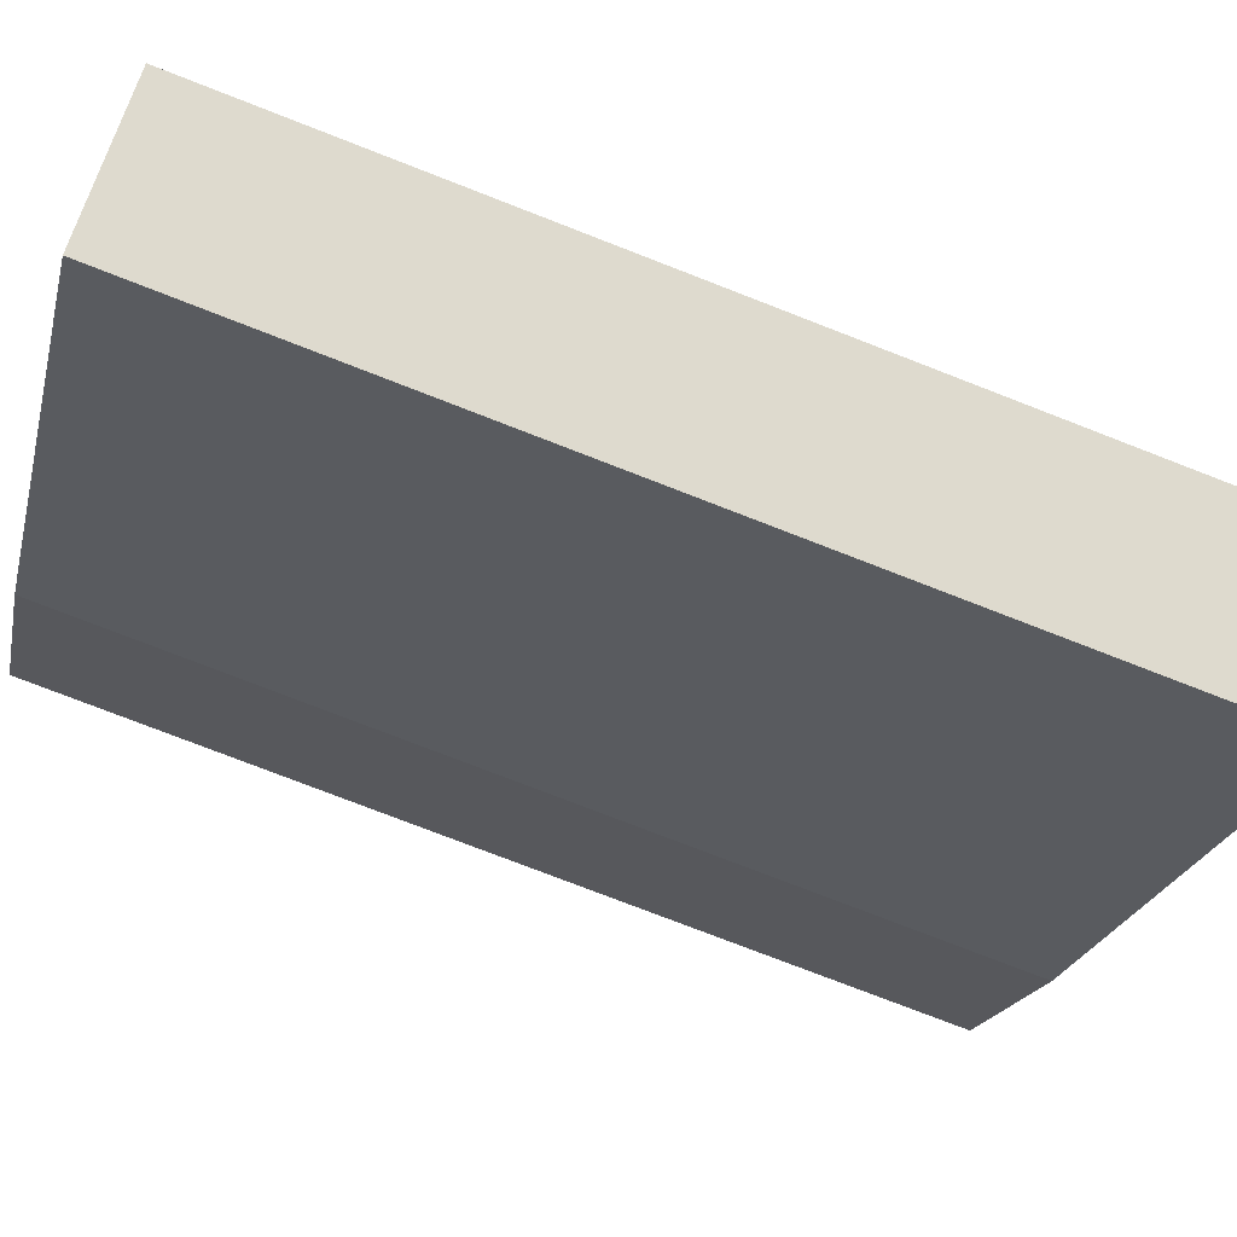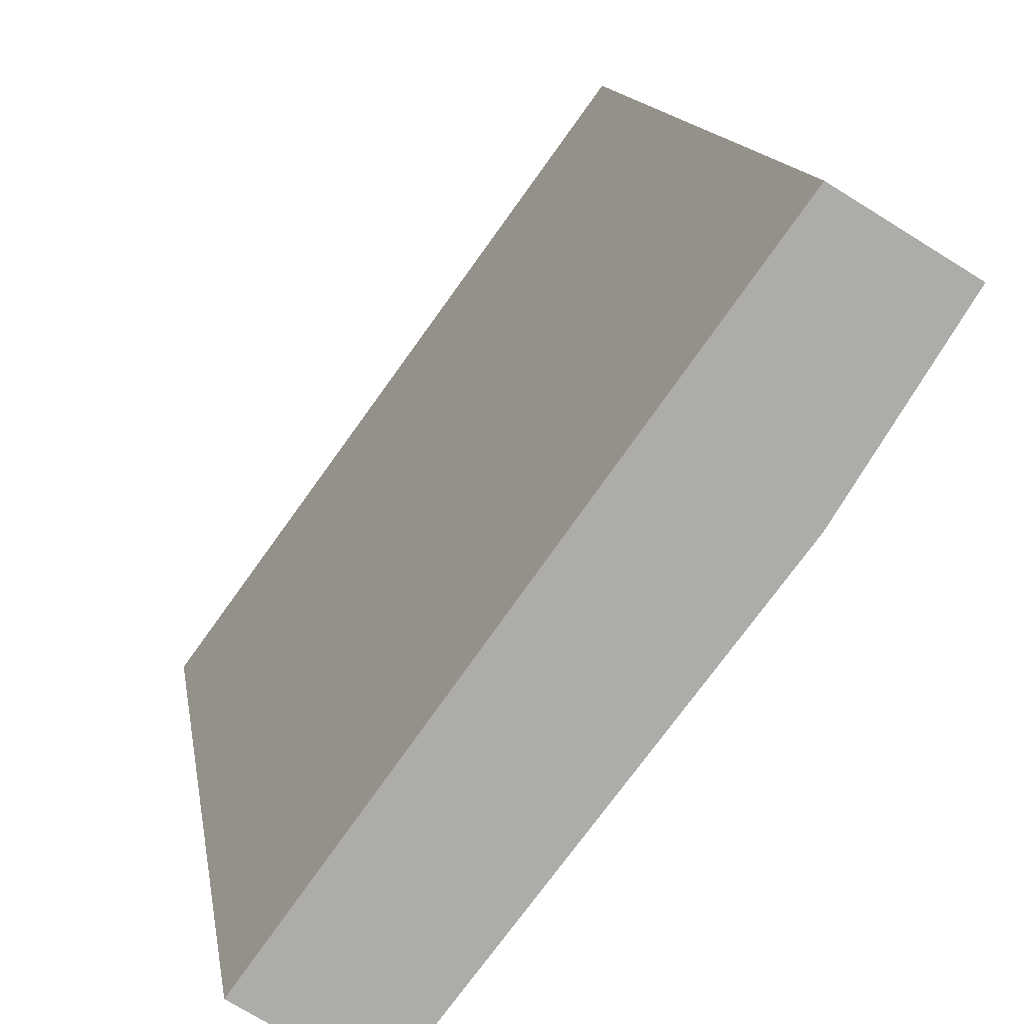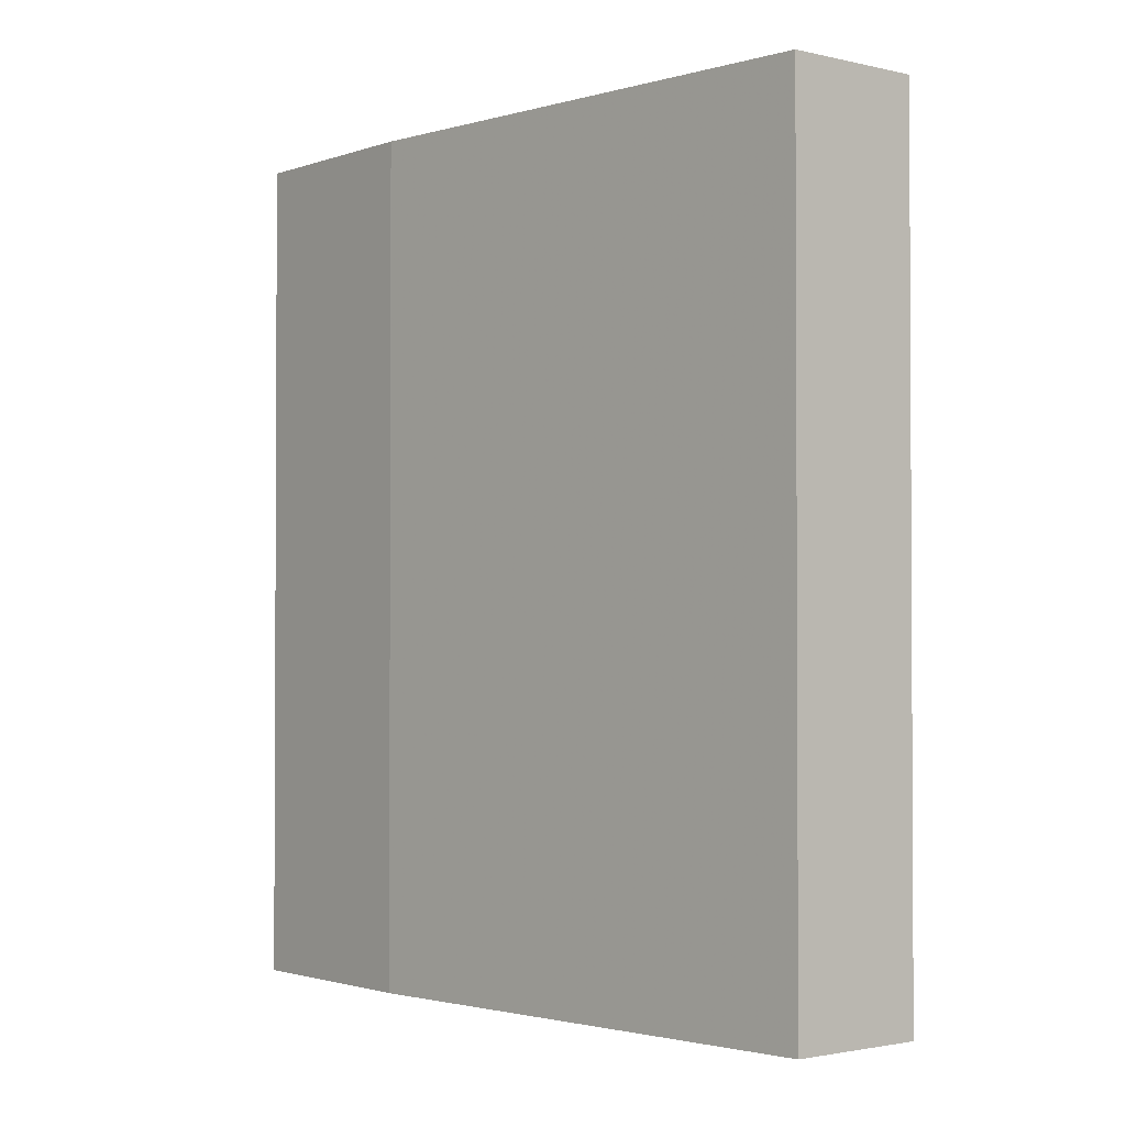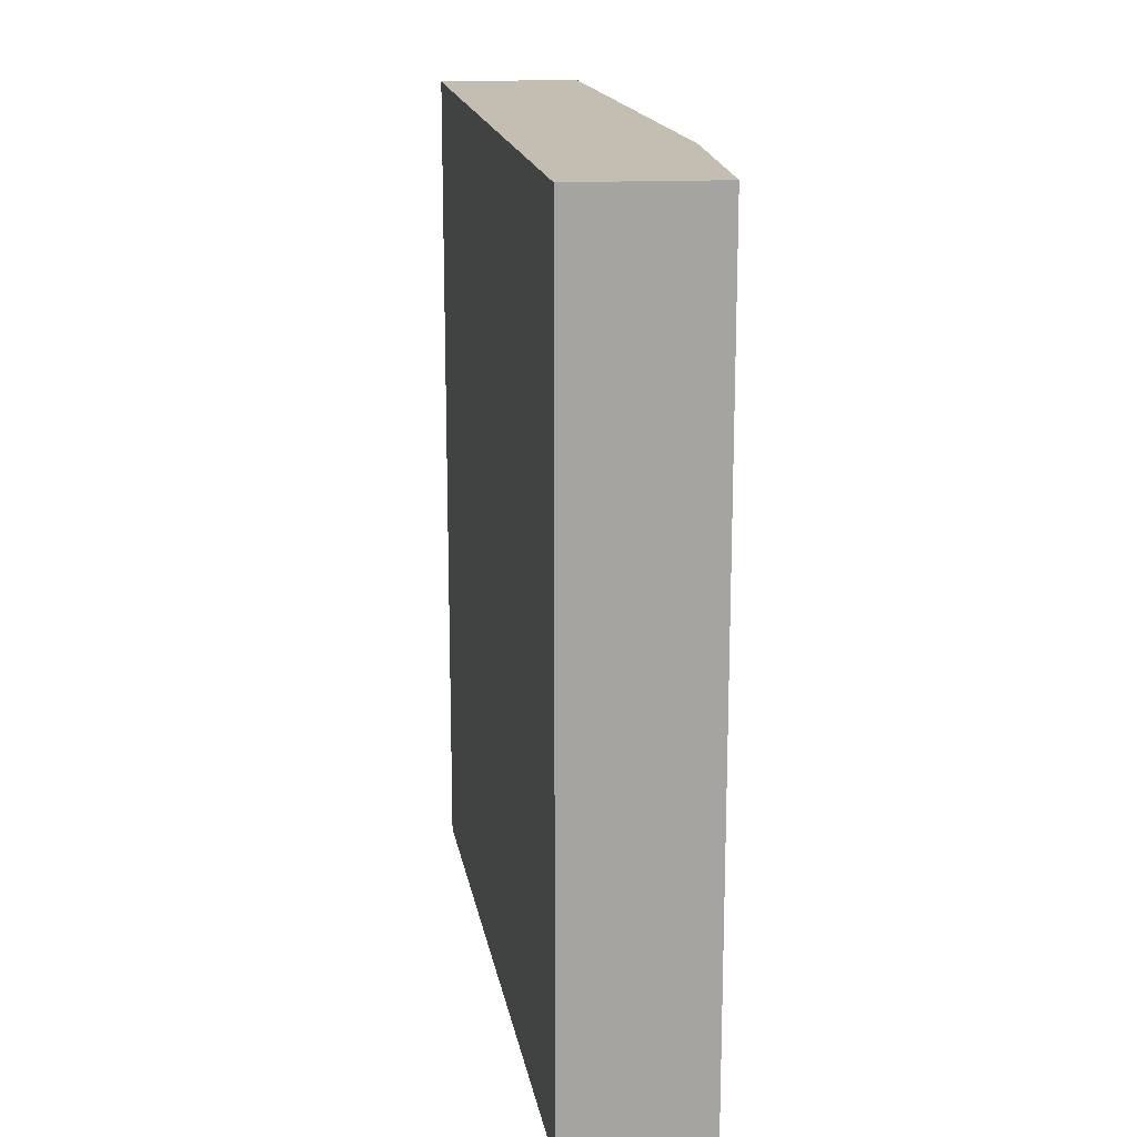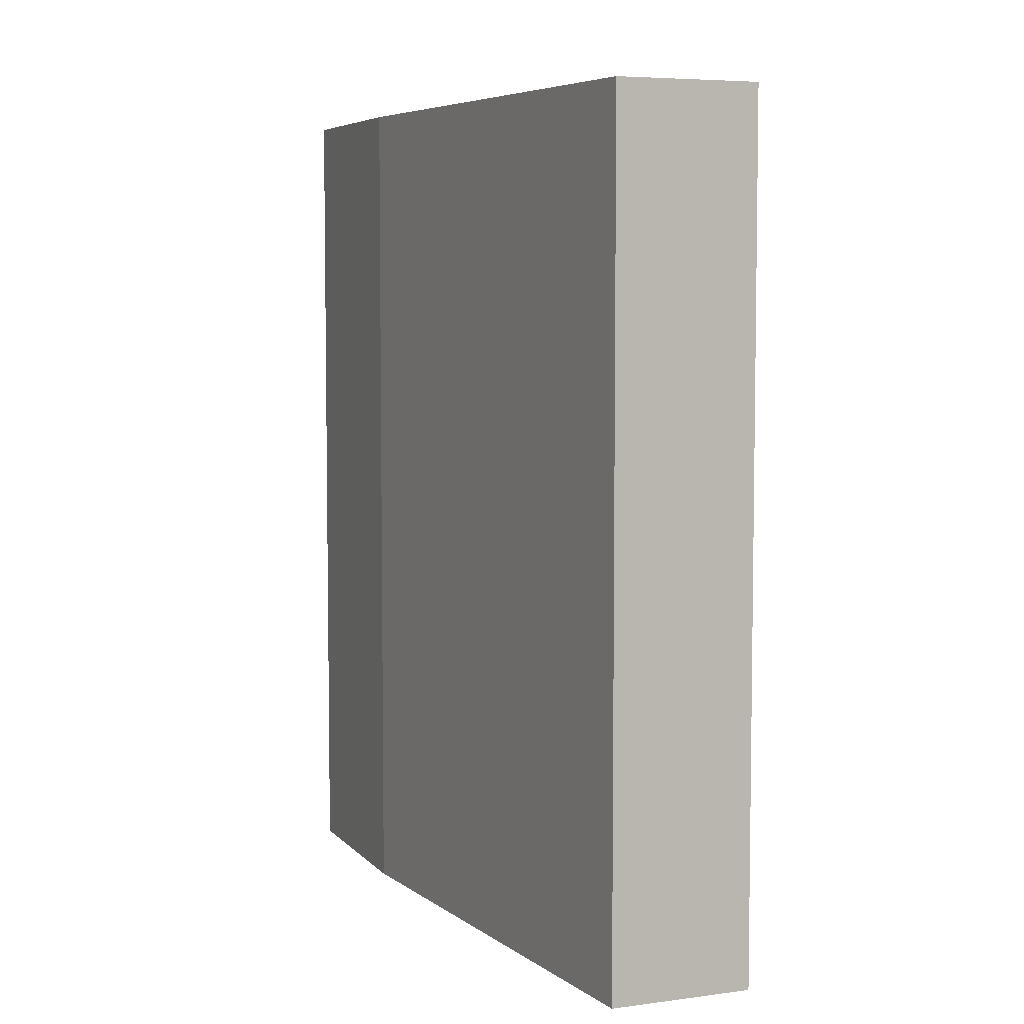
<metadata>
{"format":"obj","ext":"obj","renderer":"f3d","projection":"perspective","resolution":1024,"background":"white","views":[{"elev":-77.0,"azim":-111.2,"up":"+Z"},{"elev":13.6,"azim":-8.8,"up":"+Z"},{"elev":-1.8,"azim":173.9,"up":"+Y"},{"elev":17.2,"azim":26.9,"up":"+Y"},{"elev":5.8,"azim":-168.7,"up":"+Y"}]}
</metadata>
<code>
v -3.25 -0.004399 1.658
v -3.268 -0.004399 1.671
v -3.201 -0.004399 1.762
v -3.182 -0.004399 1.751
v -3.2 -0.004399 1.723
v -3.25 -0.1358 1.658
v -3.2 -0.1358 1.723
v -3.182 -0.1358 1.751
v -3.201 -0.1358 1.762
v -3.268 -0.1358 1.671
v -3.201 -0.1358 1.762
v -3.182 -0.1358 1.751
v -3.182 -0.004399 1.751
v -3.201 -0.004399 1.762
v -3.268 -0.1358 1.671
v -3.201 -0.1358 1.762
v -3.201 -0.004399 1.762
v -3.268 -0.004399 1.671
v -3.25 -0.1358 1.658
v -3.268 -0.1358 1.671
v -3.268 -0.004399 1.671
v -3.25 -0.004399 1.658
f 1 2 3
f 1 3 4
f 1 4 5
f 6 7 8
f 6 8 9
f 6 9 10
f 1 7 6
f 7 1 5
f 8 7 5
f 8 5 4
f 11 12 13
f 11 13 14
f 15 16 17
f 15 17 18
f 19 20 21
f 19 21 22

</code>
